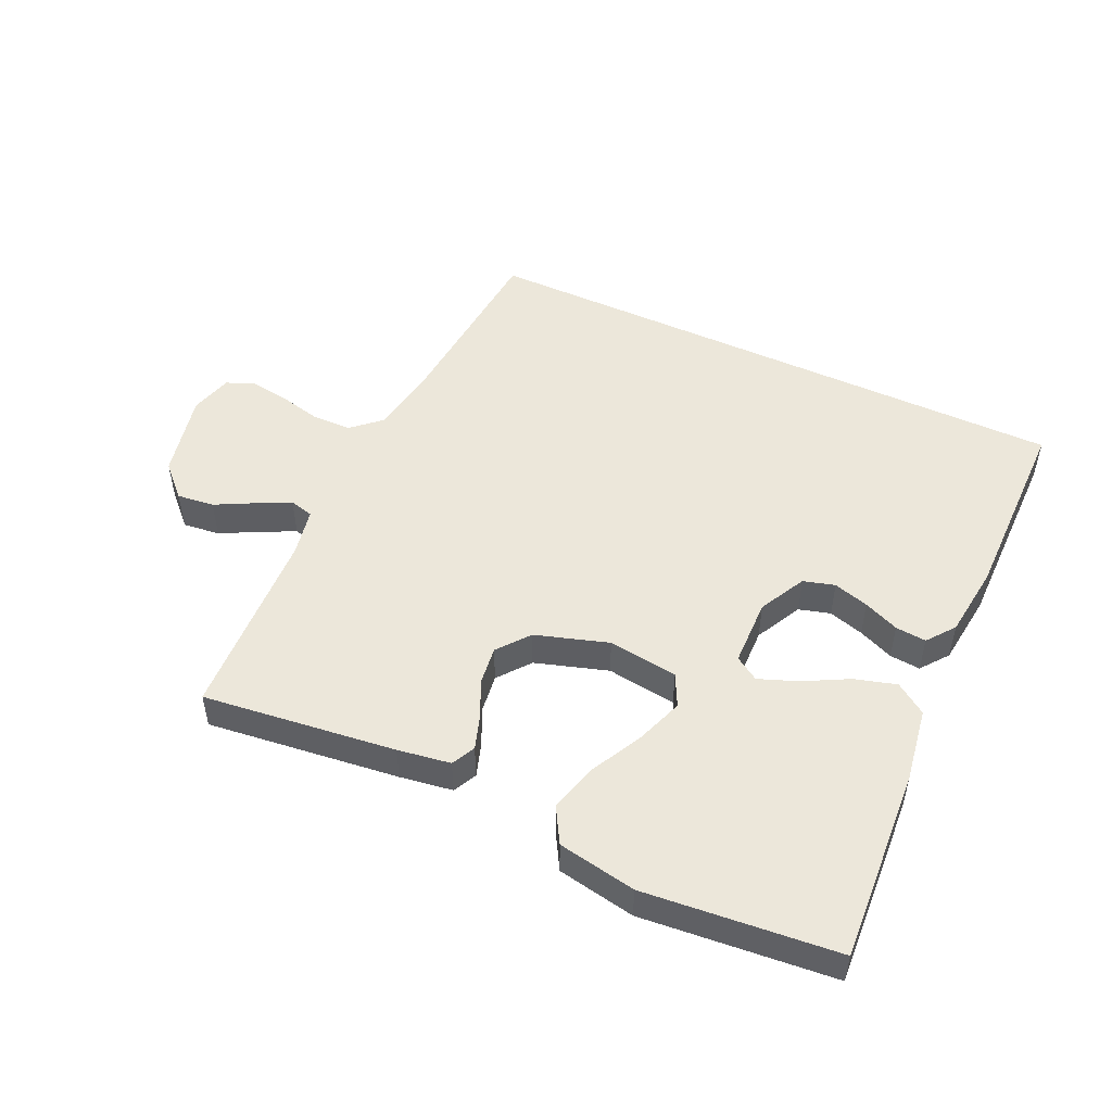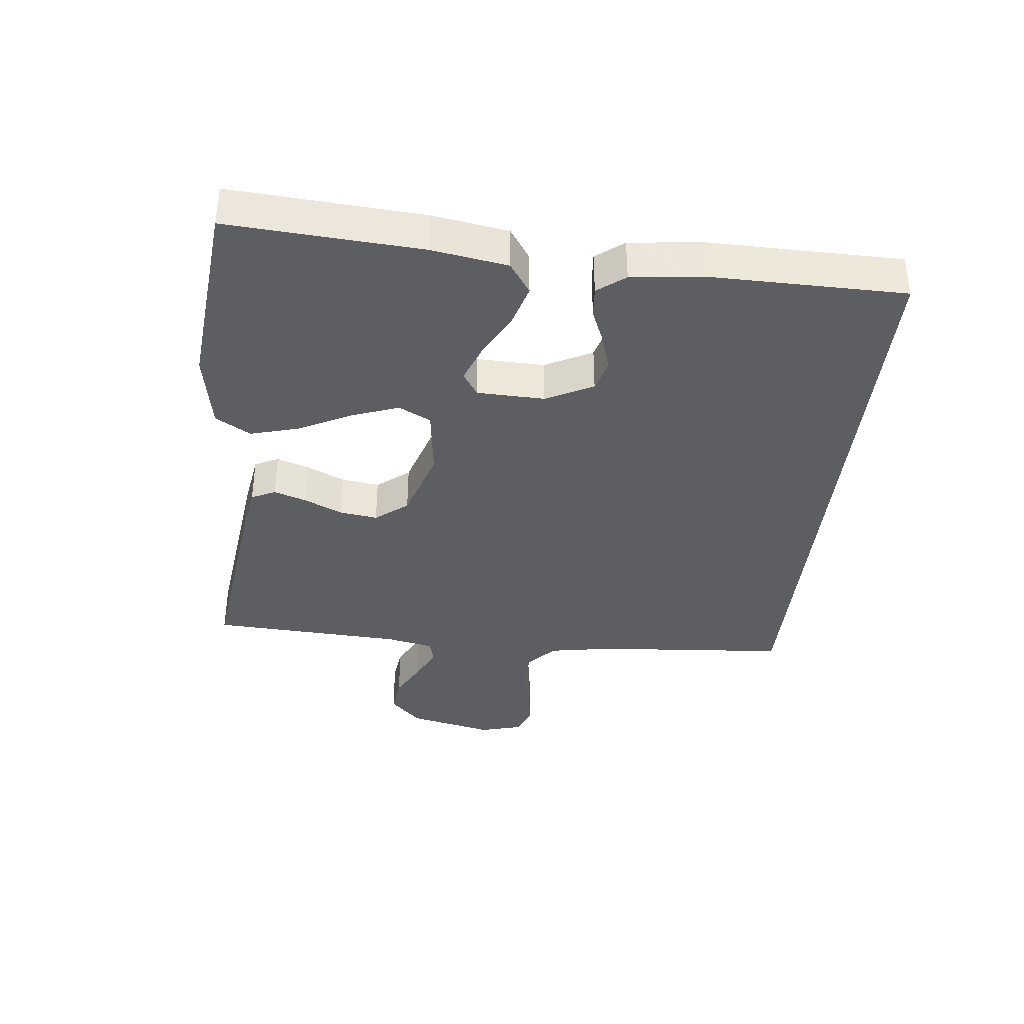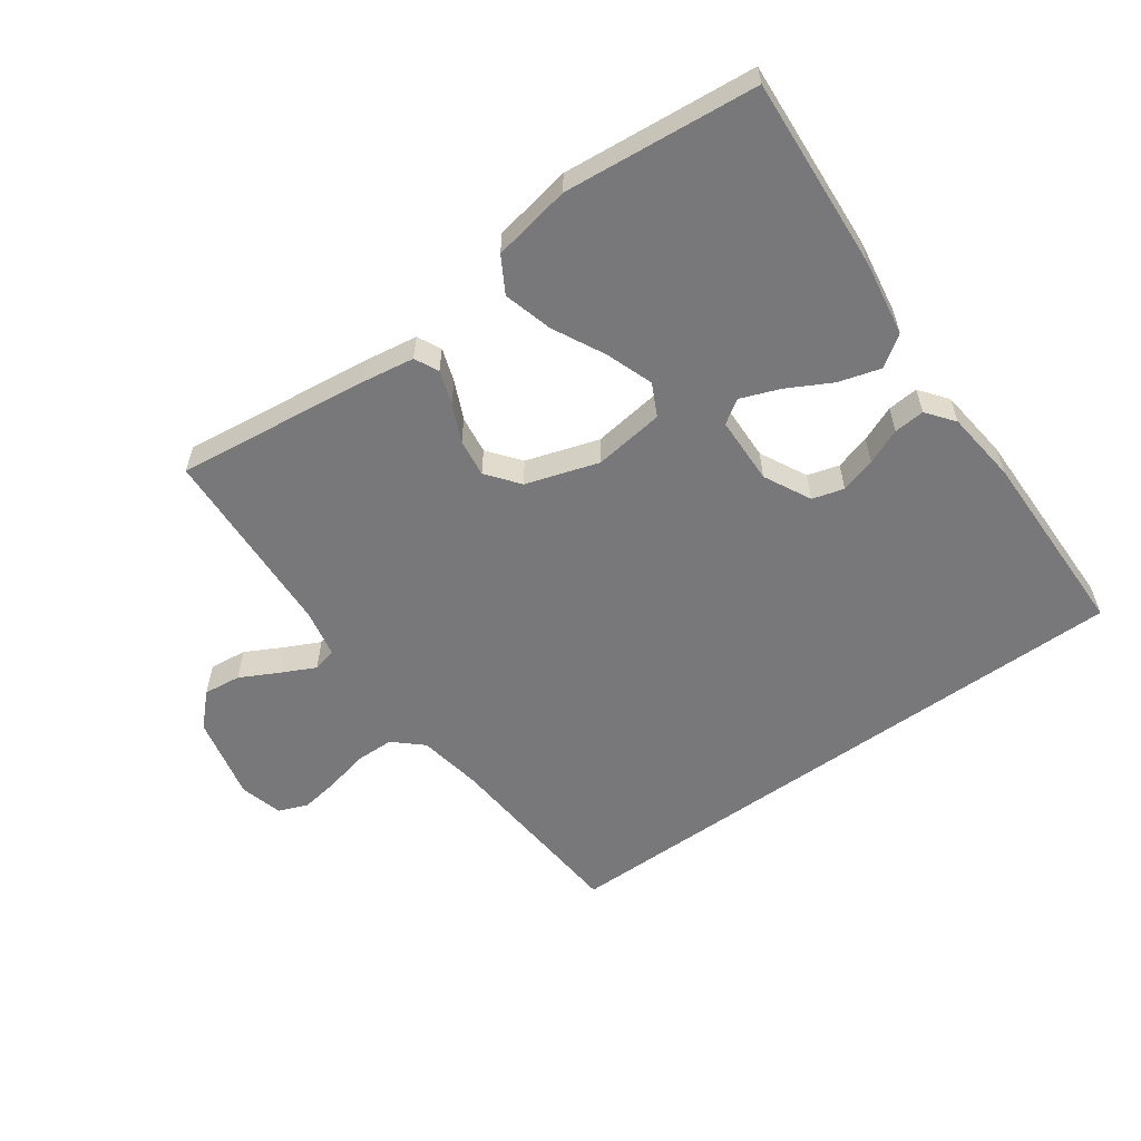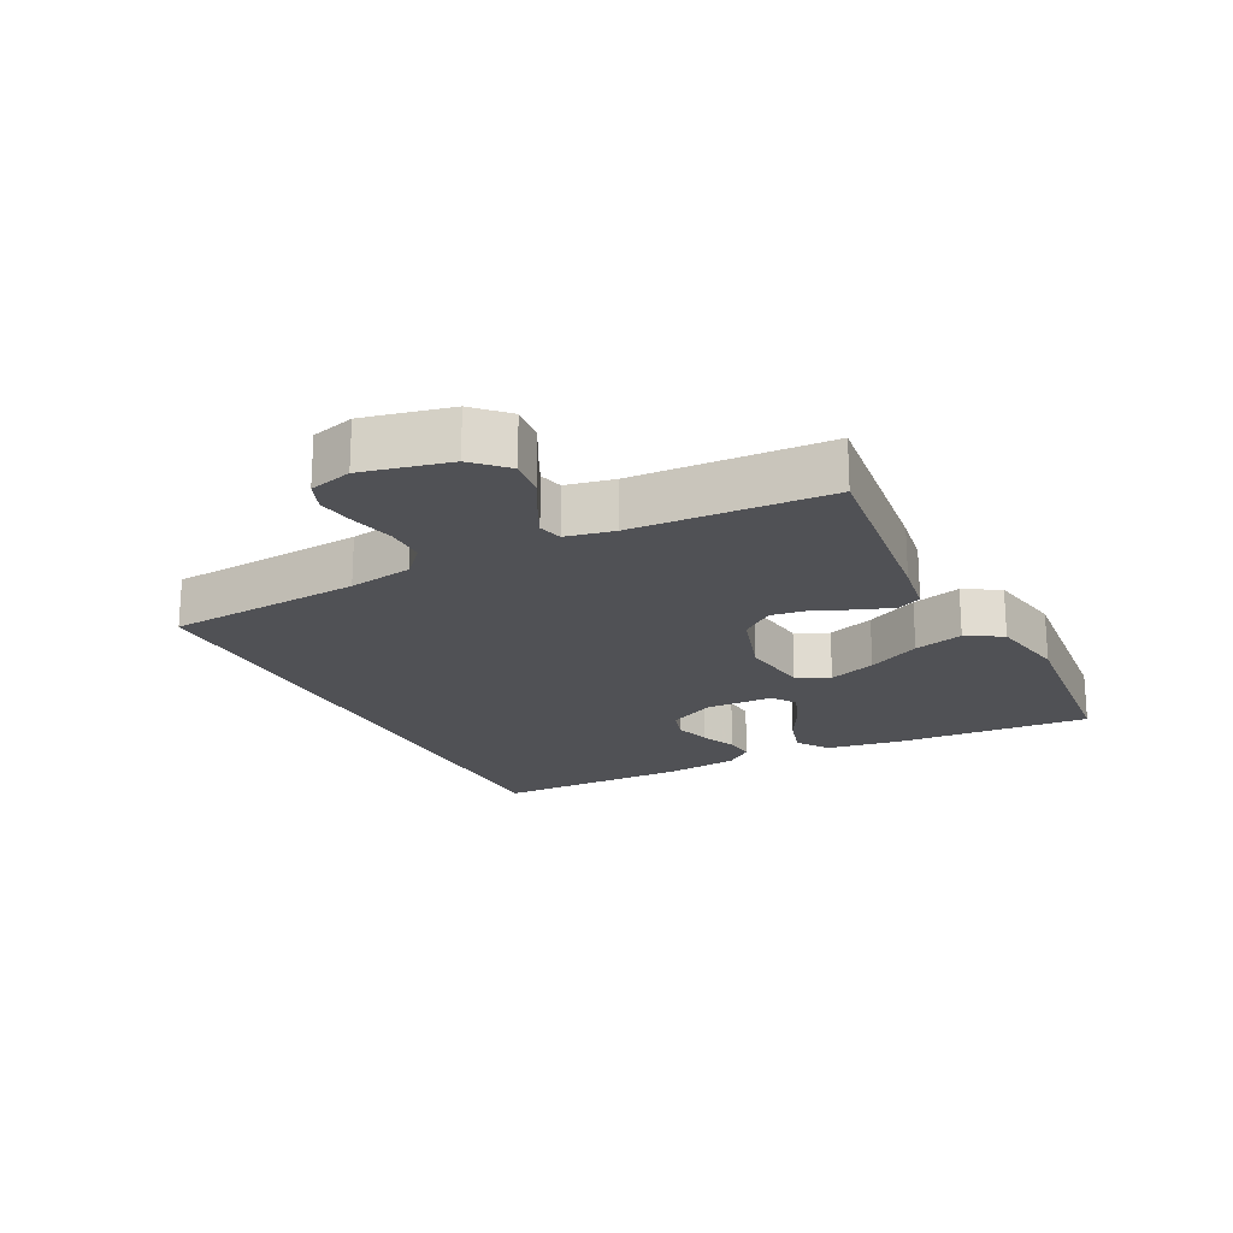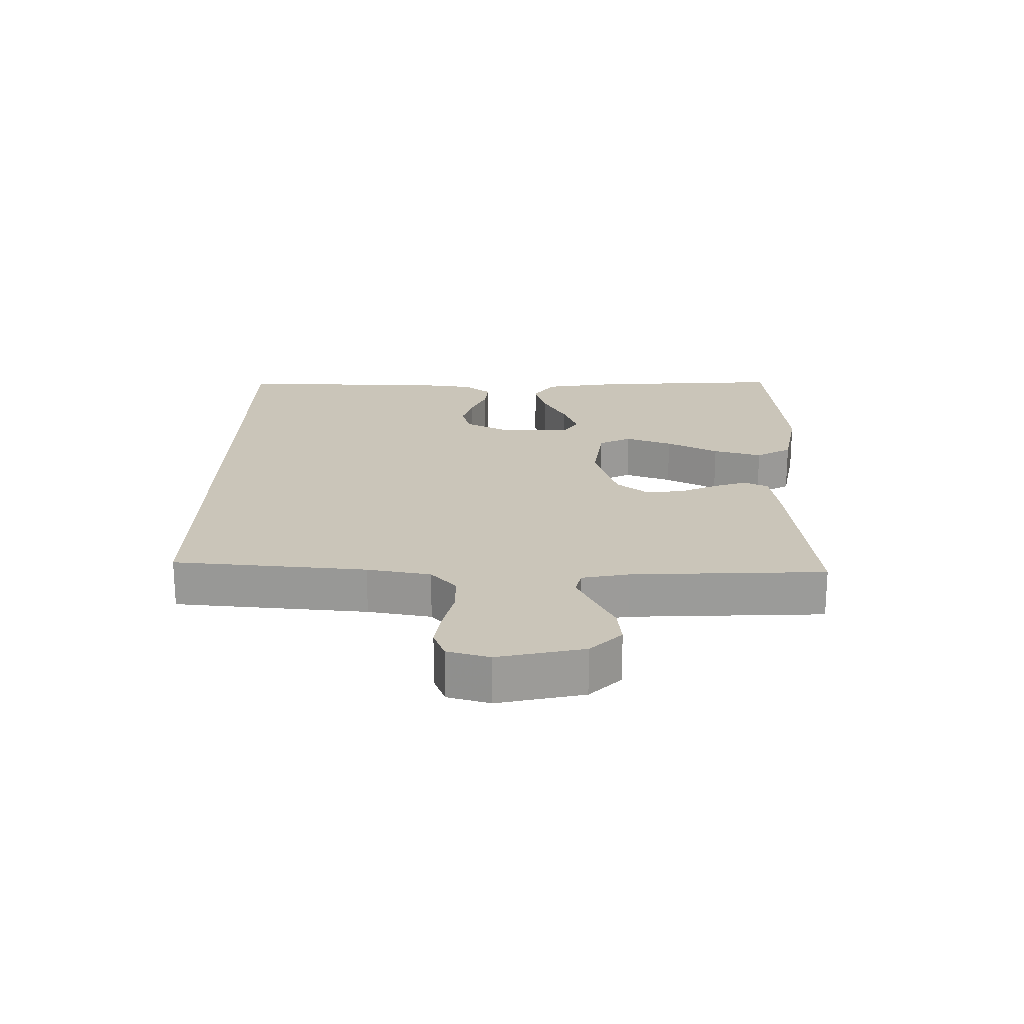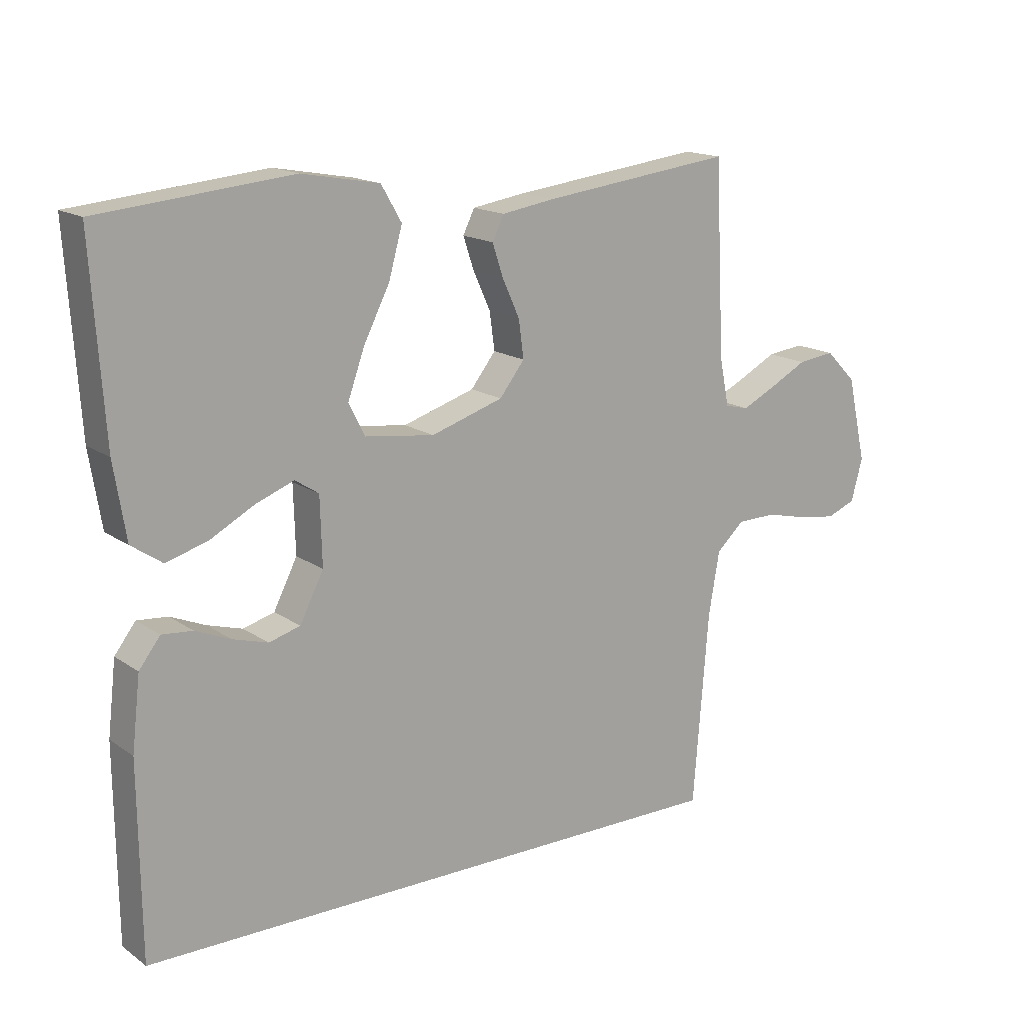
<metadata>
{"format":"obj","ext":"obj","renderer":"f3d","projection":"perspective","resolution":1024,"background":"white","views":[{"elev":50.4,"azim":25.0,"up":"+Y"},{"elev":-37.5,"azim":83.9,"up":"+Y"},{"elev":-57.6,"azim":35.7,"up":"+Y"},{"elev":-20.2,"azim":-63.0,"up":"+Y"},{"elev":20.6,"azim":-88.9,"up":"+Y"},{"elev":16.0,"azim":144.3,"up":"+Z"}]}
</metadata>
<code>
v -0.5 0.07 0.5
v -0.2 0.07 0.463
v -0.118 0.07 0.45
v -0.1 0.07 0.413
v -0.117 0.07 0.362
v -0.144 0.07 0.303
v -0.152 0.07 0.244
v -0.113 0.07 0.194
v 0 0.07 0.158
v 0.109 0.07 0.172
v 0.134 0.07 0.222
v 0.108 0.07 0.295
v 0.067 0.07 0.376
v 0.046 0.07 0.452
v 0.078 0.07 0.507
v 0.2 0.07 0.529
v 0.5 0.07 0.5
v 0.48 0.07 0.2
v 0.461 0.07 0.083
v 0.413 0.07 0.05
v 0.348 0.07 0.069
v 0.279 0.07 0.106
v 0.219 0.07 0.129
v 0.182 0.07 0.105
v 0.179 0.07 0
v 0.216 0.07 -0.073
v 0.265 0.07 -0.087
v 0.32 0.07 -0.071
v 0.375 0.07 -0.048
v 0.423 0.07 -0.044
v 0.456 0.07 -0.087
v 0.469 0.07 -0.2
v 0.466 0.07 -0.5
v -0.48 0.07 -0.5
v -0.504 0.07 -0.2
v -0.521 0.07 -0.101
v -0.565 0.07 -0.061
v -0.626 0.07 -0.06
v -0.691 0.07 -0.075
v -0.752 0.07 -0.084
v -0.797 0.07 -0.066
v -0.815 0.07 0
v -0.785 0.07 0.133
v -0.737 0.07 0.181
v -0.679 0.07 0.174
v -0.62 0.07 0.143
v -0.567 0.07 0.117
v -0.53 0.07 0.126
v -0.515 0.07 0.2
v -0.5 0 0.5
v -0.2 0 0.463
v -0.118 0 0.45
v -0.1 0 0.413
v -0.117 0 0.362
v -0.144 0 0.303
v -0.152 0 0.244
v -0.113 0 0.194
v 0 0 0.158
v 0.109 0 0.172
v 0.134 0 0.222
v 0.108 0 0.295
v 0.067 0 0.376
v 0.046 0 0.452
v 0.078 0 0.507
v 0.2 0 0.529
v 0.5 0 0.5
v 0.48 0 0.2
v 0.461 0 0.083
v 0.413 0 0.05
v 0.348 0 0.069
v 0.279 0 0.106
v 0.219 0 0.129
v 0.182 0 0.105
v 0.179 0 0
v 0.216 0 -0.073
v 0.265 0 -0.087
v 0.32 0 -0.071
v 0.375 0 -0.048
v 0.423 0 -0.044
v 0.456 0 -0.087
v 0.469 0 -0.2
v 0.466 0 -0.5
v -0.48 0 -0.5
v -0.504 0 -0.2
v -0.521 0 -0.101
v -0.565 0 -0.061
v -0.626 0 -0.06
v -0.691 0 -0.075
v -0.752 0 -0.084
v -0.797 0 -0.066
v -0.815 0 0
v -0.785 0 0.133
v -0.737 0 0.181
v -0.679 0 0.174
v -0.62 0 0.143
v -0.567 0 0.117
v -0.53 0 0.126
v -0.515 0 0.2
f 43 44 45 46
f 43 46 47
f 42 43 47
f 41 42 47 48
f 38 39 40 41
f 32 33 34 35
f 32 35 36
f 28 29 30 31
f 27 28 31 32
f 26 27 32 36
f 19 20 21 22
f 19 22 23
f 18 19 23
f 17 18 23
f 16 17 23 24
f 12 13 14 15
f 11 12 15 16
f 3 4 5 6
f 1 2 3 6
f 49 1 6 7
f 48 49 7 8
f 38 41 48 8
f 37 38 8 9
f 25 26 36 37
f 24 25 37 9
f 11 16 24
f 10 11 24
f 9 10 24
f 95 94 93 92
f 96 95 92
f 96 92 91
f 97 96 91 90
f 90 89 88 87
f 84 83 82 81
f 85 84 81
f 80 79 78 77
f 81 80 77 76
f 85 81 76 75
f 71 70 69 68
f 72 71 68
f 72 68 67
f 72 67 66
f 73 72 66 65
f 64 63 62 61
f 65 64 61 60
f 55 54 53 52
f 55 52 51 50
f 56 55 50 98
f 57 56 98 97
f 57 97 90 87
f 58 57 87 86
f 86 85 75 74
f 58 86 74 73
f 73 65 60
f 73 60 59
f 73 59 58
f 1 50 51 2
f 2 51 52 3
f 3 52 53 4
f 4 53 54 5
f 5 54 55 6
f 6 55 56 7
f 7 56 57 8
f 8 57 58 9
f 9 58 59 10
f 10 59 60 11
f 11 60 61 12
f 12 61 62 13
f 13 62 63 14
f 14 63 64 15
f 15 64 65 16
f 16 65 66 17
f 17 66 67 18
f 18 67 68 19
f 19 68 69 20
f 20 69 70 21
f 21 70 71 22
f 22 71 72 23
f 23 72 73 24
f 24 73 74 25
f 25 74 75 26
f 26 75 76 27
f 27 76 77 28
f 28 77 78 29
f 29 78 79 30
f 30 79 80 31
f 31 80 81 32
f 32 81 82 33
f 33 82 83 34
f 34 83 84 35
f 35 84 85 36
f 36 85 86 37
f 37 86 87 38
f 38 87 88 39
f 39 88 89 40
f 40 89 90 41
f 41 90 91 42
f 42 91 92 43
f 43 92 93 44
f 44 93 94 45
f 45 94 95 46
f 46 95 96 47
f 47 96 97 48
f 48 97 98 49
f 49 98 50 1

</code>
